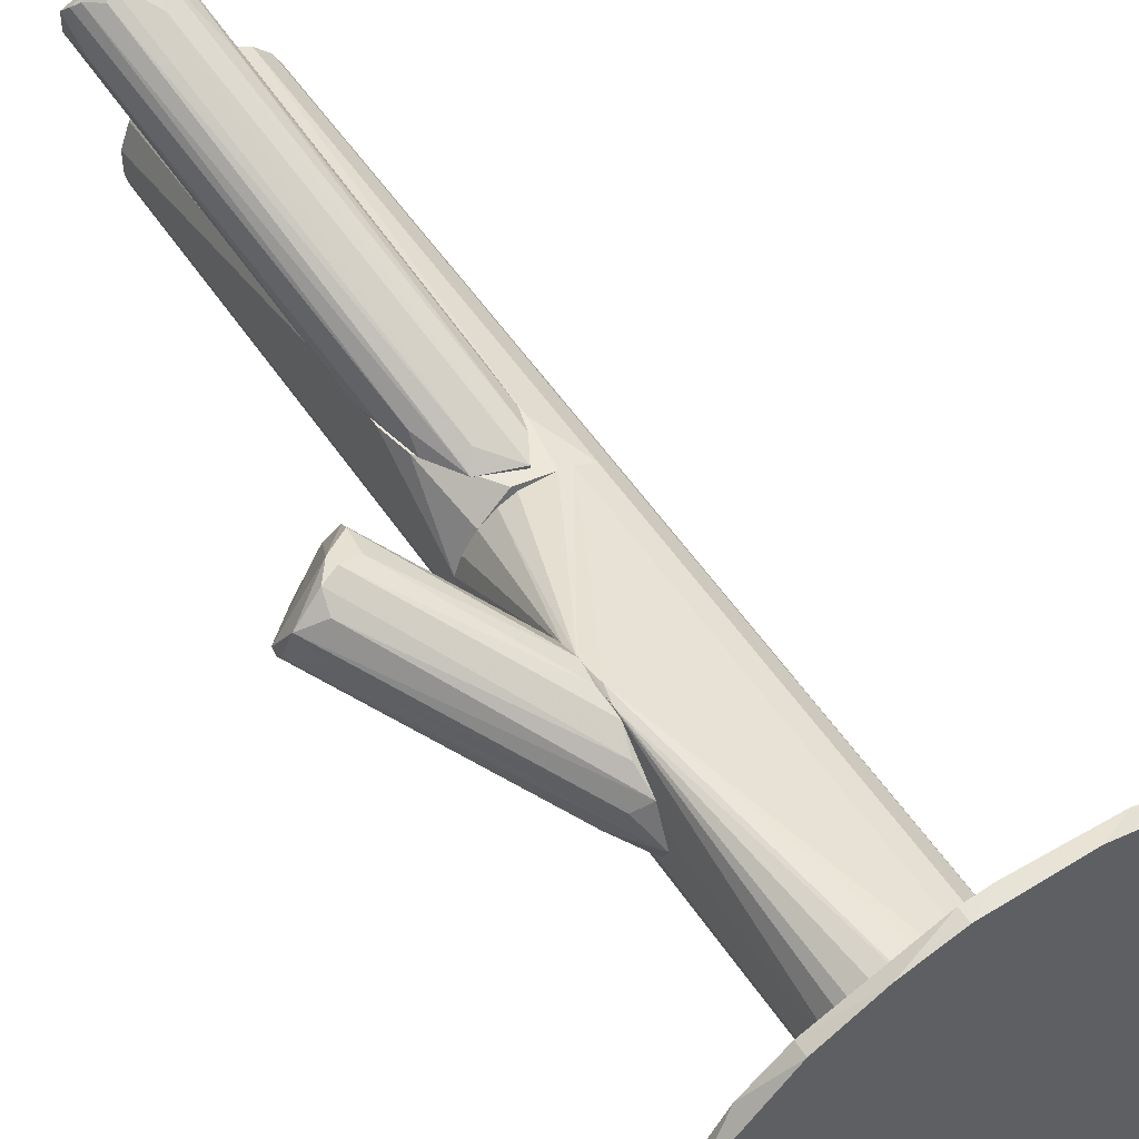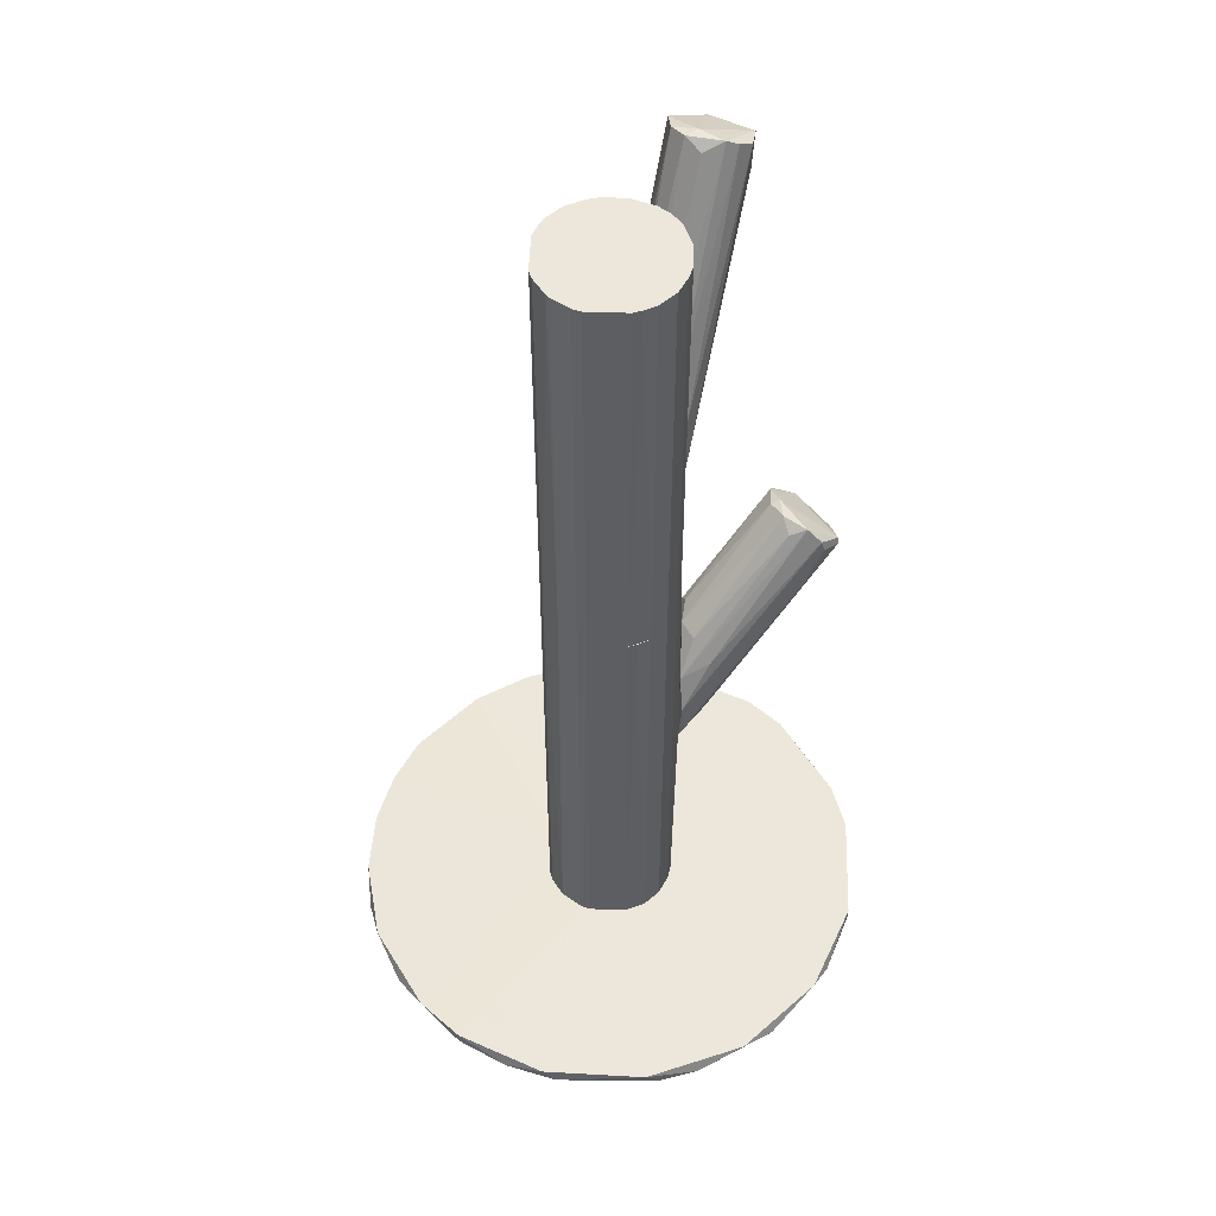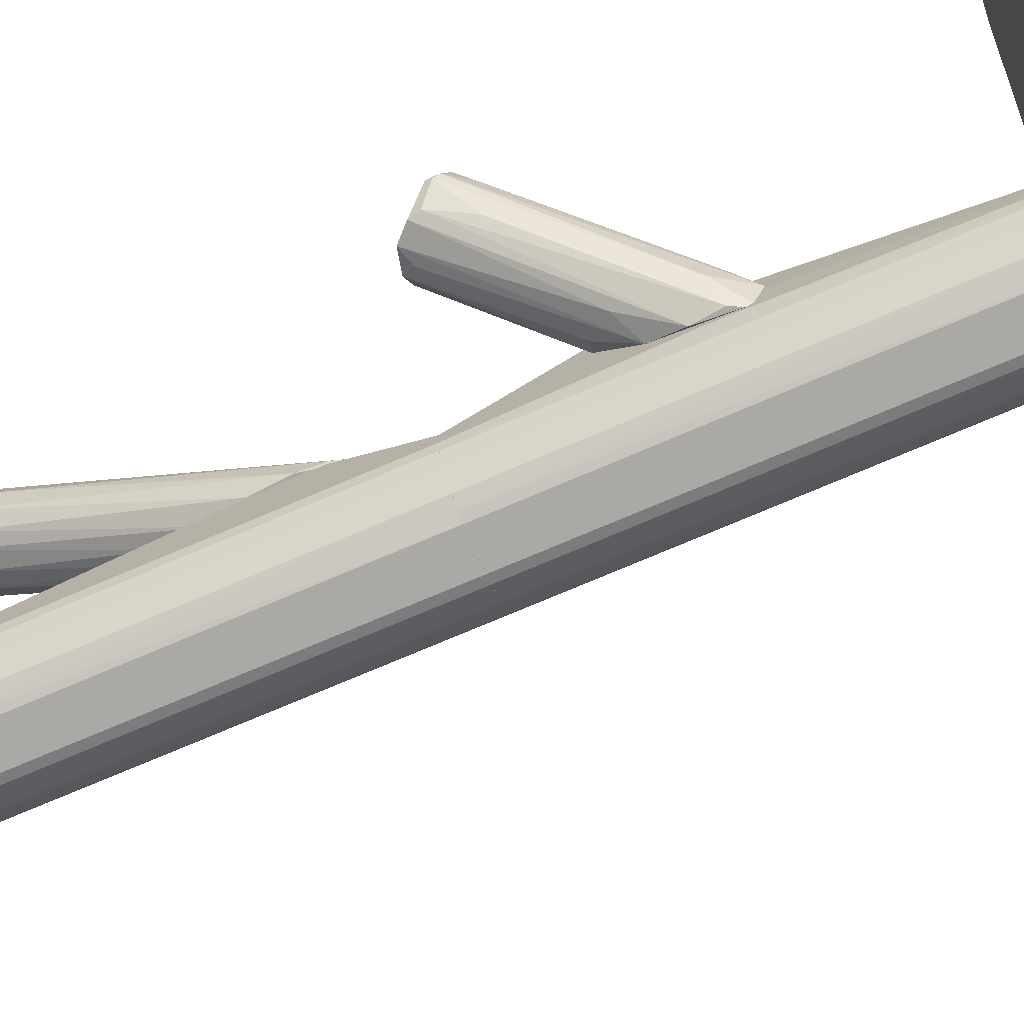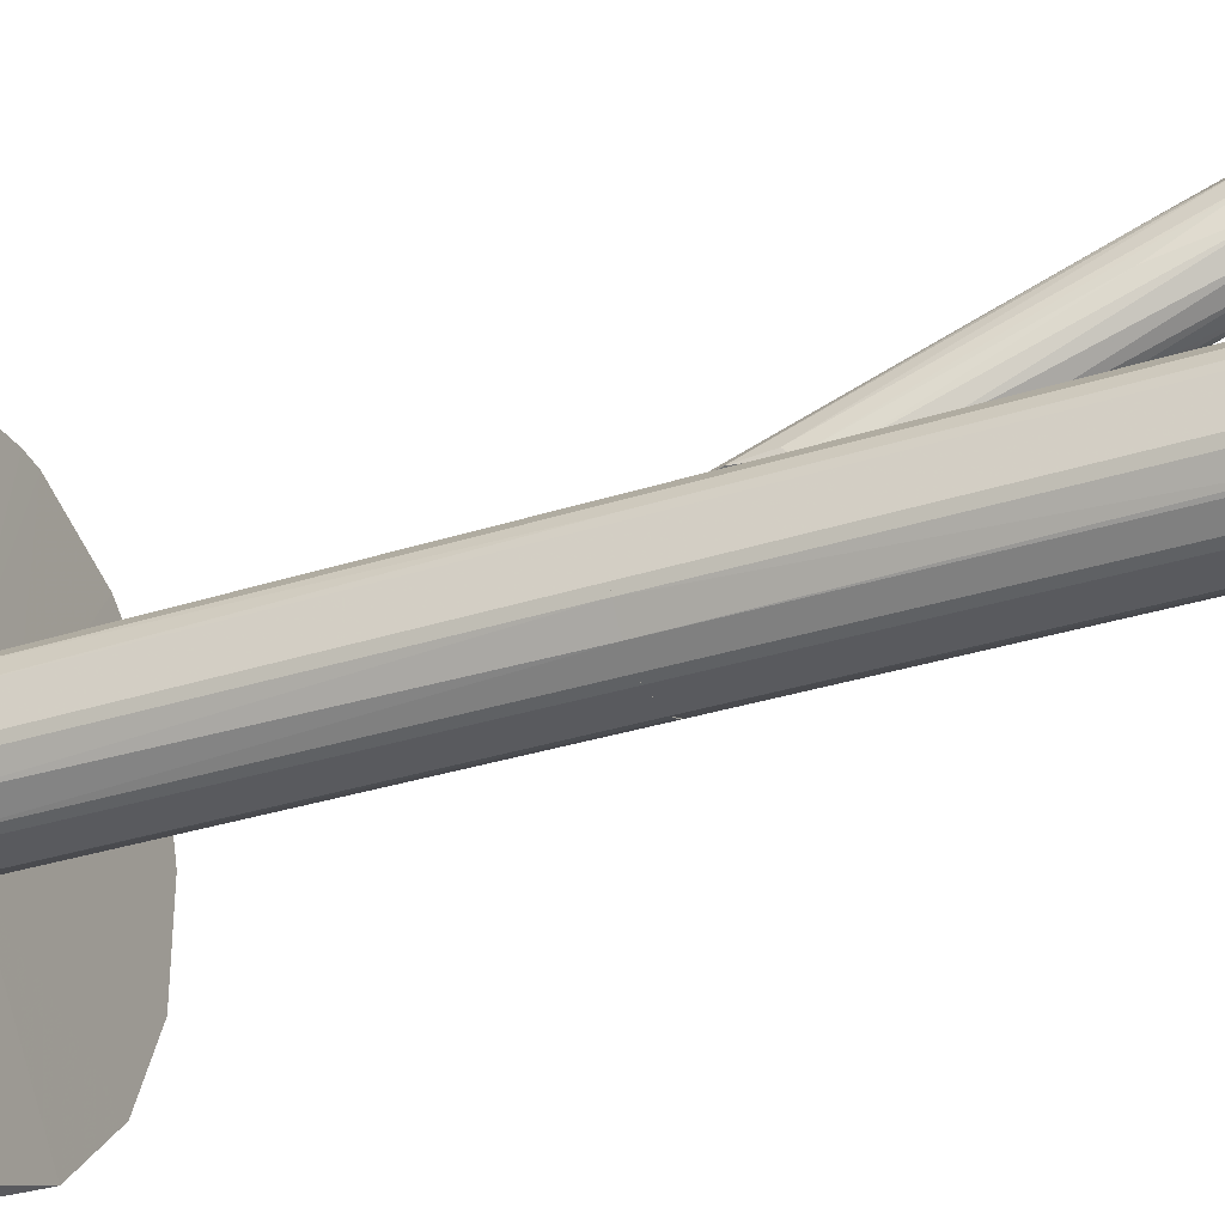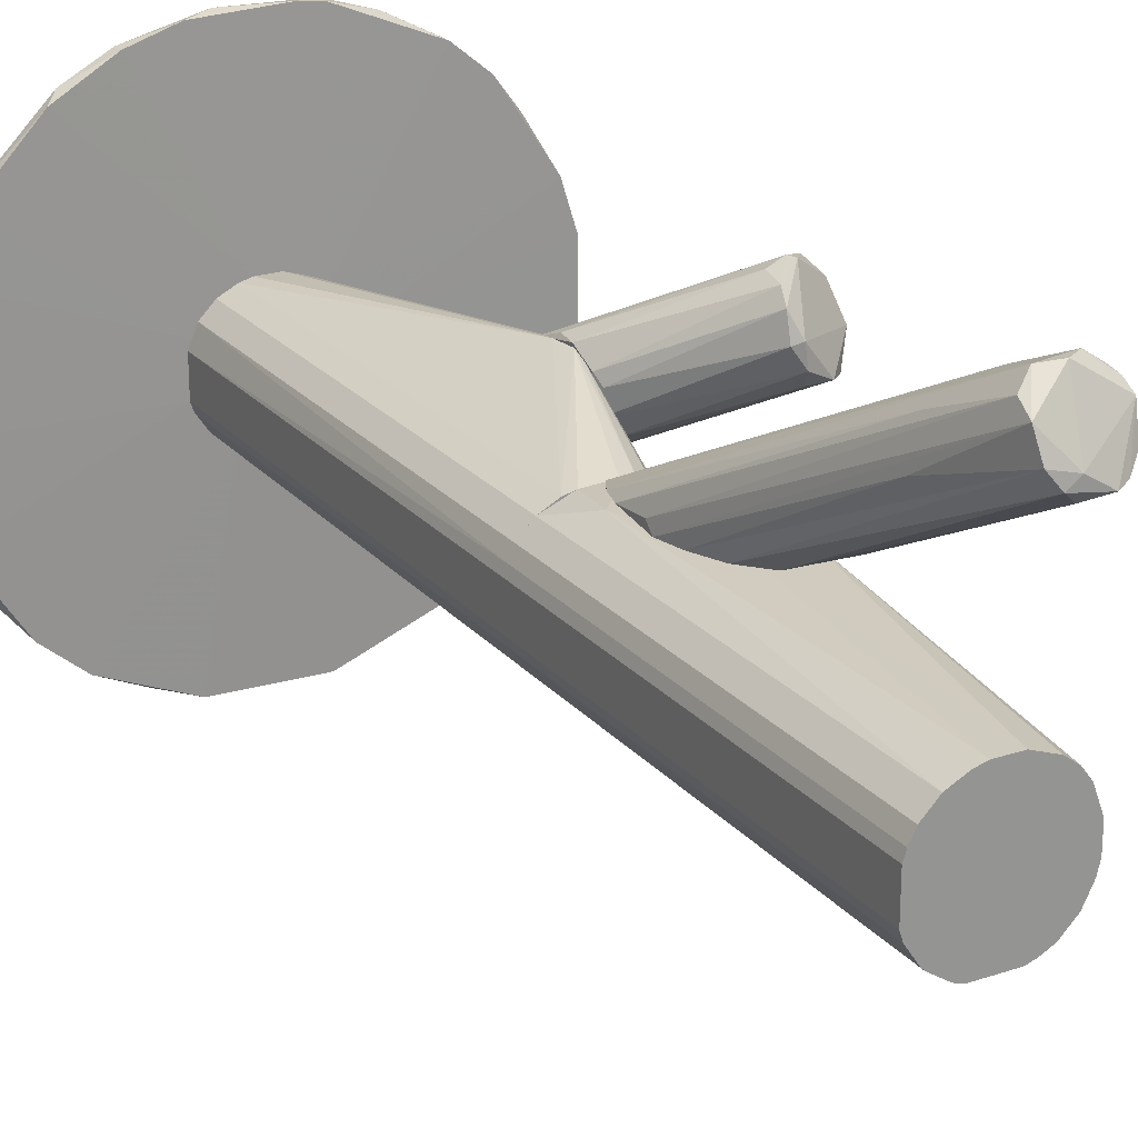
<metadata>
{"format":"obj","ext":"obj","renderer":"f3d","projection":"perspective","resolution":1024,"background":"white","views":[{"elev":53.0,"azim":147.2,"up":"+Y"},{"elev":52.2,"azim":1.9,"up":"+Z"},{"elev":-75.4,"azim":113.0,"up":"+Y"},{"elev":-31.5,"azim":-65.3,"up":"+Y"},{"elev":23.1,"azim":-29.5,"up":"+Y"}]}
</metadata>
<code>
o convex_0
v 0.01409 -0.08091 -0.1393
v 0.009487 0.08144 -0.1393
v 0.01686 0.08052 -0.1393
v -0.008957 0.08144 -0.143
v -0.08184 -0.005249 -0.1393
v 0.05469 -0.06154 -0.143
v -0.068 -0.04677 -0.143
v 0.08052 0.01686 -0.1393
v 0.0676 0.0473 -0.143
v -0.06891 0.04545 -0.143
v -0.003411 0.02055 -0.1384
v -0.04954 0.06575 -0.1393
v -0.04677 -0.068 -0.1393
v -0.01449 -0.08091 -0.143
v 0.06853 -0.04585 -0.1393
v 0.08052 -0.01725 -0.143
v 0.005795 -0.02002 -0.1384
v 0.05836 0.05836 -0.1393
v 0.03162 0.0759 -0.143
v -0.08184 -0.005249 -0.143
v -0.07629 0.0307 -0.1393
v -0.07629 -0.03109 -0.1393
v -0.02002 -0.006192 -0.1384
v 0.01871 -0.07999 -0.143
v 0.04547 -0.06891 -0.1393
v -0.04586 0.06851 -0.143
v -0.01725 0.08052 -0.1393
v 0.02055 0.003925 -0.1384
v 0.08052 -0.01725 -0.1393
v -0.01911 -0.07999 -0.1393
v -0.04677 -0.068 -0.143
v 0.08052 0.01686 -0.143
v -0.07999 0.01869 -0.143
v 0.07313 -0.03753 -0.143
v -0.05969 -0.05692 -0.1393
v 0.0759 0.03161 -0.1393
v 0.0473 0.0676 -0.1393
v 0.0473 0.0676 -0.143
v -0.06891 0.04545 -0.1393
v -0.07999 -0.01909 -0.143
v -0.03202 0.0759 -0.143
v 0.01686 0.08052 -0.143
v 0.0307 -0.07629 -0.143
v -0.01911 0.00856 -0.1384
v -0.08091 0.01409 -0.1393
v -0.03109 -0.07629 -0.143
v -0.03202 0.0759 -0.1393
v -0.008957 -0.01911 -0.1384
v 0.01502 0.01502 -0.1384
f 18 37 49
f 3 2 11
f 14 4 19
f 4 14 20
f 17 11 23
f 5 22 23
f 1 14 24
f 14 19 24
f 6 15 25
f 17 1 25
f 15 17 25
f 4 10 26
f 10 12 26
f 2 4 27
f 11 2 27
f 11 17 28
f 17 15 28
f 16 8 29
f 8 28 29
f 28 15 29
f 14 1 30
f 1 17 30
f 7 14 31
f 8 16 32
f 19 9 32
f 16 19 32
f 10 4 33
f 4 20 33
f 21 10 33
f 15 6 34
f 16 29 34
f 29 15 34
f 22 7 35
f 23 22 35
f 7 31 35
f 31 13 35
f 9 18 36
f 28 8 36
f 8 32 36
f 32 9 36
f 19 3 37
f 18 9 38
f 9 19 38
f 37 18 38
f 19 37 38
f 12 10 39
f 10 21 39
f 14 7 40
f 5 20 40
f 20 14 40
f 22 5 40
f 7 22 40
f 4 26 41
f 27 4 41
f 2 3 42
f 4 2 42
f 3 19 42
f 19 4 42
f 19 16 43
f 1 24 43
f 24 19 43
f 6 25 43
f 25 1 43
f 34 6 43
f 16 34 43
f 11 12 44
f 23 11 44
f 12 39 44
f 39 21 44
f 20 5 45
f 5 23 45
f 33 20 45
f 21 33 45
f 44 21 45
f 23 44 45
f 14 30 46
f 30 13 46
f 13 31 46
f 31 14 46
f 12 11 47
f 26 12 47
f 11 27 47
f 41 26 47
f 27 41 47
f 17 23 48
f 13 30 48
f 30 17 48
f 35 13 48
f 23 35 48
f 3 11 49
f 11 28 49
f 36 18 49
f 28 36 49
f 37 3 49
o convex_1
v -0.003425 0.02055 0.008303
v -0.006192 -0.02003 -0.1384
v -0.008959 -0.0191 -0.1384
v 0.009485 0.01871 -0.1384
v 0.01963 -0.00711 0.008303
v -0.02003 -0.006191 0.008303
v -0.01726 0.01225 -0.1384
v 0.02148 0.0307 -0.03691
v 0.01963 -0.00711 -0.1384
v 0.005795 -0.02003 0.008303
v -0.02003 -0.006191 -0.1384
v -0.01911 0.00856 0.008303
v 0.01225 -0.01726 -0.1384
v -0.0145 -0.01542 0.008303
v -0.007114 0.01963 -0.1384
v 0.01502 0.01502 0.008303
v 0.02055 0.003956 -0.1384
v -0.01265 0.01686 0.008303
v 0.02148 -0.000653 -0.05351
v -0.006192 -0.02003 0.008303
v 0.01686 -0.01265 0.008303
v -0.02003 0.005794 -0.1384
v -0.01542 -0.01449 -0.1384
v 0.005795 -0.02003 -0.1384
v 0.02055 0.003956 0.008303
v 0.01779 0.01133 -0.1384
v 0.02055 0.0307 -0.04429
v -0.007114 0.01963 0.008303
v 0.01225 -0.01726 0.008303
v 0.00395 0.02055 -0.1384
v 0.005795 0.02055 0.008303
v 0.02148 0.02978 -0.0489
v -0.01265 0.01686 -0.1384
v 0.01686 -0.01265 -0.1384
v -0.01911 -0.008957 0.008303
v -0.02003 0.005794 0.008303
v -0.01726 0.01225 0.008303
v 0.01502 0.01502 -0.1384
v -0.008959 -0.0191 0.008303
v -0.01911 -0.008957 -0.1384
v -0.003425 0.02055 -0.1384
v 0.02055 -0.003419 -0.1384
v 0.02148 0.01041 -0.07011
v 0.02055 -0.003419 0.008303
v 0.02148 0.02885 -0.0323
v 0.008563 -0.0191 0.008303
v 0.01871 0.009489 0.008303
v 0.01041 0.01871 0.008303
f 65 94 97
f 51 52 53
f 54 50 55
f 53 52 56
f 51 53 58
f 54 55 59
f 56 52 60
f 55 50 61
f 51 58 62
f 59 55 63
f 53 56 64
f 50 54 65
f 58 53 66
f 61 50 67
f 54 58 68
f 52 51 69
f 51 59 69
f 59 63 69
f 58 54 70
f 54 59 70
f 60 55 71
f 56 60 71
f 61 56 71
f 60 52 72
f 52 63 72
f 59 51 73
f 51 62 73
f 65 54 74
f 66 53 75
f 50 57 77
f 67 50 77
f 64 67 77
f 57 76 77
f 76 64 77
f 70 59 78
f 62 70 78
f 53 64 79
f 57 50 80
f 50 65 80
f 57 68 81
f 66 75 81
f 76 57 81
f 53 79 81
f 79 76 81
f 64 56 82
f 56 67 82
f 67 64 82
f 62 58 83
f 58 70 83
f 70 62 83
f 55 60 84
f 63 55 84
f 72 63 84
f 55 61 85
f 71 55 85
f 61 71 85
f 56 61 86
f 67 56 86
f 61 67 86
f 75 53 87
f 53 81 87
f 81 75 87
f 63 52 88
f 52 69 88
f 69 63 88
f 60 72 89
f 84 60 89
f 72 84 89
f 64 76 90
f 79 64 90
f 76 79 90
f 58 66 91
f 68 58 91
f 68 91 92
f 81 68 92
f 66 81 92
f 91 66 92
f 54 68 93
f 74 54 93
f 74 93 94
f 68 57 94
f 93 68 94
f 59 73 95
f 73 62 95
f 78 59 95
f 62 78 95
f 65 74 96
f 74 94 96
f 94 65 96
f 57 80 97
f 80 65 97
f 94 57 97
o convex_2
v 0.04915 0.05099 -0.009229
v 0.02148 0.000263 -0.06365
v 0.02148 0.001189 -0.0655
v 0.06853 0.03532 -0.01015
v 0.051 0.03347 0.004613
v 0.02148 0.02793 -0.02953
v 0.02241 0.01964 -0.06456
v 0.02148 0.00488 -0.04058
v 0.06668 0.04546 -0.01384
v 0.06299 0.02886 -0.001853
v 0.02148 0.02885 -0.05165
v 0.04731 0.04638 0.001839
v 0.0593 0.05192 -0.012
v 0.02241 0.00857 -0.06919
v 0.02148 0.0178 -0.0286
v 0.02241 0.000263 -0.05074
v 0.05838 0.02978 0.002763
v 0.02148 0.03162 -0.03781
v 0.05838 0.02517 -0.01753
v 0.04731 0.039 0.003688
v 0.04823 0.05008 -0.001846
v 0.06853 0.03716 -0.012
v 0.02979 0.007649 -0.05811
v 0.05561 0.05285 -0.007387
v 0.02517 0.01226 -0.02953
v 0.06853 0.03624 -0.008311
v 0.06023 0.04823 -0.0166
v 0.02333 0.02517 -0.05811
v 0.02333 0.000263 -0.05996
v 0.05008 0.03993 0.004613
v 0.05469 0.05285 -0.01015
v 0.02702 0.01687 -0.06273
v 0.02241 0.02517 -0.02676
v 0.06391 0.02886 -0.005537
v 0.05284 0.02886 0.000921
v 0.02241 0.03162 -0.04427
v 0.06299 0.039 -0.01937
v 0.03071 0.007649 -0.03596
f 114 105 135
f 100 99 103
f 103 99 105
f 100 103 108
f 104 100 108
f 100 104 111
f 103 105 112
f 105 99 113
f 108 103 115
f 112 102 117
f 103 109 118
f 98 115 118
f 115 103 118
f 111 119 120
f 100 111 120
f 101 116 120
f 119 101 120
f 106 110 121
f 118 109 121
f 102 112 122
f 112 105 122
f 107 101 123
f 114 107 123
f 101 119 123
f 119 106 123
f 106 121 123
f 106 104 124
f 110 106 124
f 110 124 125
f 104 108 125
f 108 110 125
f 124 104 125
f 99 100 126
f 113 99 126
f 100 120 126
f 120 116 126
f 102 114 127
f 117 102 127
f 109 117 127
f 121 109 127
f 114 123 127
f 123 121 127
f 110 108 128
f 98 118 128
f 121 110 128
f 118 121 128
f 104 106 129
f 111 104 129
f 109 103 130
f 103 112 130
f 117 109 130
f 112 117 130
f 101 107 131
f 107 113 131
f 116 101 131
f 113 126 131
f 126 116 131
f 114 102 132
f 105 114 132
f 102 122 132
f 122 105 132
f 115 98 133
f 108 115 133
f 98 128 133
f 128 108 133
f 106 119 134
f 119 111 134
f 129 106 134
f 111 129 134
f 105 113 135
f 113 107 135
f 107 114 135
o convex_3
v 0.006719 0.02148 0.009238
v -0.006194 -0.02003 0.008316
v -0.008959 -0.01911 0.008316
v -0.006194 -0.02003 0.143
v -0.01911 0.008563 0.143
v 0.02056 -0.003425 0.143
v 0.01687 -0.01265 0.008316
v -0.01911 0.008563 0.008316
v 0.02056 0.02148 0.05167
v -0.003424 0.02055 0.143
v -0.01911 -0.008959 0.143
v 0.008563 -0.01911 0.143
v 0.01502 0.01502 0.143
v -0.02003 -0.006192 0.008316
v -0.01265 0.01686 0.008316
v 0.02056 0.003946 0.008316
v 0.005797 -0.02003 0.008316
v -0.005268 0.02148 0.02216
v -0.01265 0.01686 0.143
v 0.01687 -0.01265 0.143
v -0.0145 -0.01542 0.008316
v -0.0145 -0.01542 0.143
v 0.01871 0.02148 0.02677
v 0.01963 -0.007114 0.008316
v 0.02056 0.003946 0.143
v 0.00395 0.02055 0.143
v -0.02003 0.005795 0.143
v 0.01225 -0.01726 0.008316
v -0.01726 0.01225 0.008316
v 0.005797 -0.02003 0.143
v -0.02003 -0.006192 0.143
v -0.02003 0.005795 0.008316
v 0.01502 0.01502 0.008316
v -0.01726 0.01225 0.143
v 0.01225 -0.01726 0.143
v 0.01779 0.01133 0.143
v 0.01133 0.01779 0.143
v 0.02056 -0.003425 0.008316
v -0.01911 -0.008959 0.008316
v 0.01963 -0.007114 0.143
v -0.008959 -0.01911 0.143
v 0.005797 0.02148 0.05997
v -0.007115 0.01963 0.143
v -0.003424 0.02055 0.008316
v 0.02056 0.02148 0.036
v -0.01542 -0.01449 0.143
f 174 156 181
f 138 137 139
f 140 139 141
f 137 138 142
f 142 138 143
f 140 141 145
f 139 140 146
f 141 139 147
f 145 141 148
f 143 138 149
f 142 143 150
f 144 141 151
f 142 150 151
f 139 137 152
f 137 142 152
f 144 136 153
f 153 150 154
f 140 145 154
f 141 147 155
f 149 138 156
f 139 146 157
f 156 138 157
f 136 144 158
f 142 151 159
f 155 142 159
f 141 144 160
f 148 141 160
f 145 148 161
f 140 143 162
f 146 140 162
f 152 142 163
f 147 152 163
f 142 155 163
f 143 140 164
f 150 143 164
f 154 150 164
f 147 139 165
f 139 152 165
f 152 147 165
f 149 146 166
f 146 162 166
f 162 149 166
f 143 149 167
f 162 143 167
f 149 162 167
f 151 150 168
f 136 158 168
f 158 151 168
f 140 154 169
f 164 140 169
f 154 164 169
f 155 147 170
f 147 163 170
f 163 155 170
f 144 148 171
f 160 144 171
f 148 160 171
f 148 144 172
f 144 161 172
f 161 148 172
f 151 141 173
f 141 159 173
f 159 151 173
f 146 149 174
f 149 156 174
f 141 155 175
f 159 141 175
f 155 159 175
f 138 139 176
f 157 138 176
f 139 157 176
f 144 153 177
f 153 145 177
f 161 144 177
f 145 161 177
f 145 153 178
f 153 154 178
f 154 145 178
f 153 136 179
f 150 153 179
f 136 168 179
f 168 150 179
f 144 151 180
f 158 144 180
f 151 158 180
f 157 146 181
f 156 157 181
f 146 174 181
o convex_4
v 0.01502 0.02887 0.0784
v 0.001187 0.02148 0.01107
v 0.001187 0.02241 0.01107
v 0.02056 0.02333 0.03506
v 0.02886 0.07775 0.119
v 0.01318 0.07037 0.1273
v 0.03624 0.06114 0.1264
v -0.002503 0.02148 0.04614
v 0.01779 0.05838 0.131
v 0.02056 0.02148 0.05536
v 0.01871 0.07683 0.119
v -0.004347 0.02333 0.024
v 0.01226 0.02241 0.01477
v 0.03624 0.07222 0.1208
v 0.02886 0.05654 0.131
v 0.007643 0.02148 0.06274
v 0.0141 0.06299 0.1301
v 0.0141 0.07314 0.1218
v 0.001187 0.02148 0.05537
v -0.004347 0.02425 0.03507
v 0.03716 0.06945 0.1236
v 0.02148 0.02148 0.04337
v 0.01686 0.02241 0.06458
v 0.03255 0.05745 0.1291
v 0.009488 0.0261 0.01846
v 0.02148 0.07313 0.1088
v 0.0307 0.07498 0.1153
v 0.01779 0.0261 0.02861
v 0.0224 0.05468 0.1282
v 0.03624 0.06299 0.1162
v -0.002503 0.02333 0.01754
v 0.03439 0.07406 0.119
v 0.02425 0.07775 0.1218
v 0.007643 0.05284 0.1005
v 0.02148 0.06114 0.131
v 0.01779 0.02148 0.02492
v 0.01133 0.06391 0.09963
v -0.004347 0.02148 0.03783
f 189 215 219
f 189 183 191
f 183 184 194
f 189 191 197
f 187 192 199
f 189 197 200
f 197 190 200
f 198 189 200
f 190 198 200
f 187 199 201
f 199 193 201
f 195 186 202
f 191 183 203
f 188 191 203
f 196 182 204
f 182 197 204
f 197 191 204
f 191 188 205
f 188 202 205
f 202 196 205
f 196 204 205
f 204 191 205
f 194 184 206
f 184 192 207
f 192 186 207
f 206 184 207
f 186 206 207
f 206 186 208
f 194 206 208
f 196 190 210
f 182 196 210
f 190 197 210
f 197 182 210
f 185 195 211
f 202 188 211
f 195 202 211
f 188 203 211
f 203 185 211
f 184 183 212
f 192 184 212
f 183 193 212
f 186 195 213
f 208 186 213
f 194 208 213
f 209 194 213
f 195 209 213
f 186 192 214
f 192 187 214
f 202 186 214
f 198 187 215
f 189 198 215
f 190 196 216
f 187 198 216
f 198 190 216
f 196 202 216
f 214 187 216
f 202 214 216
f 183 194 217
f 195 185 217
f 203 183 217
f 185 203 217
f 194 209 217
f 209 195 217
f 199 192 218
f 193 199 218
f 192 212 218
f 212 193 218
f 183 189 219
f 193 183 219
f 187 201 219
f 201 193 219
f 215 187 219

</code>
